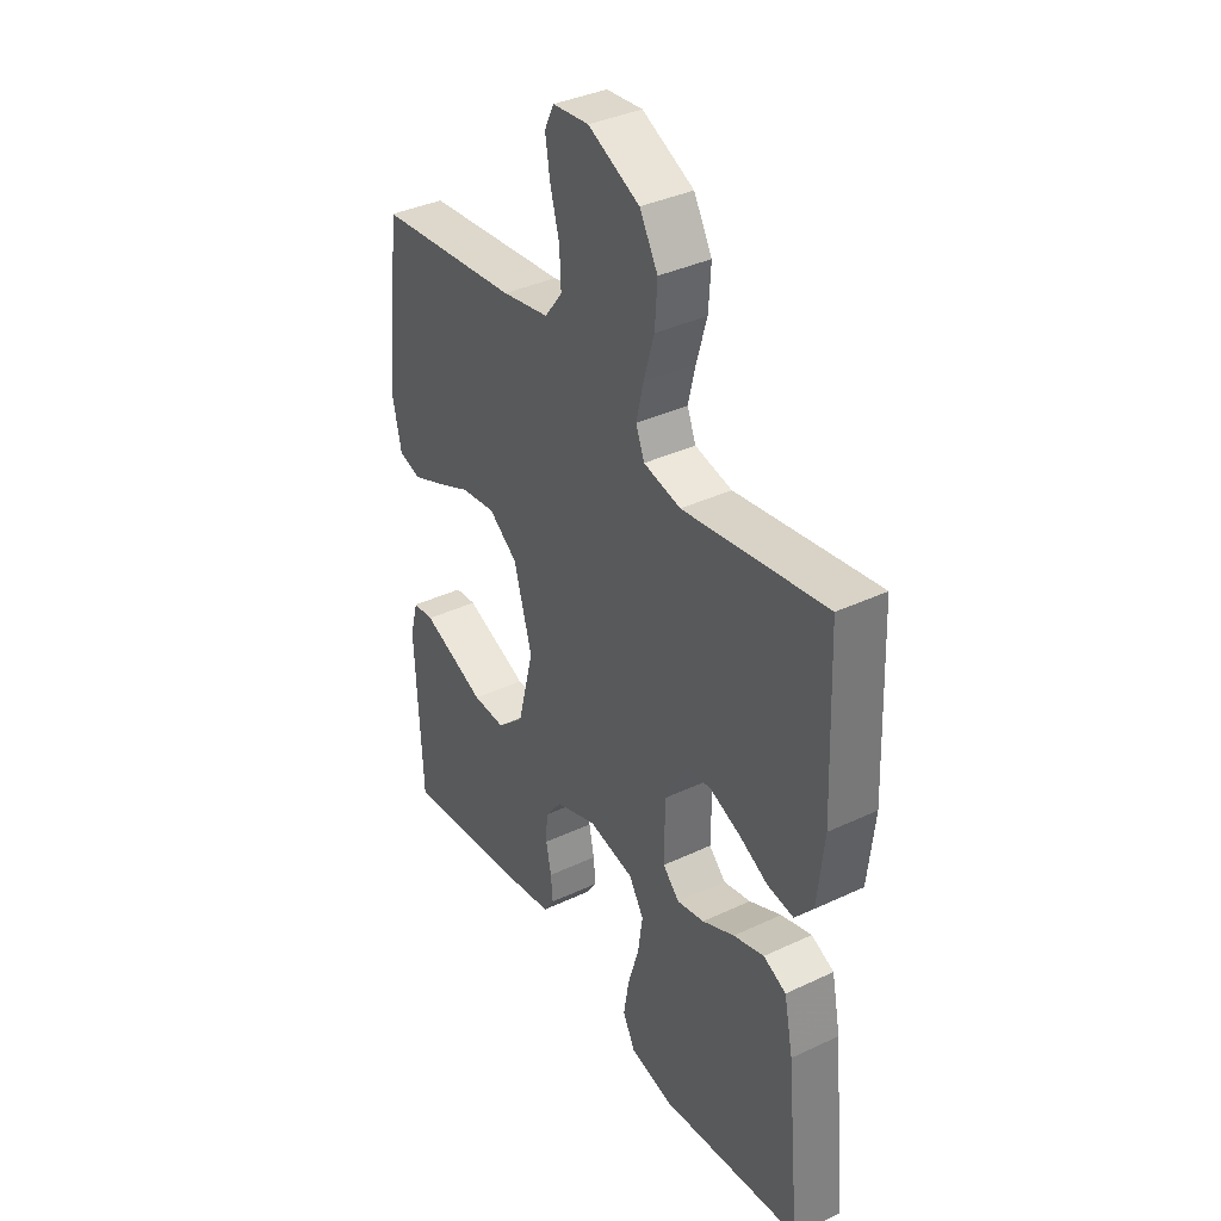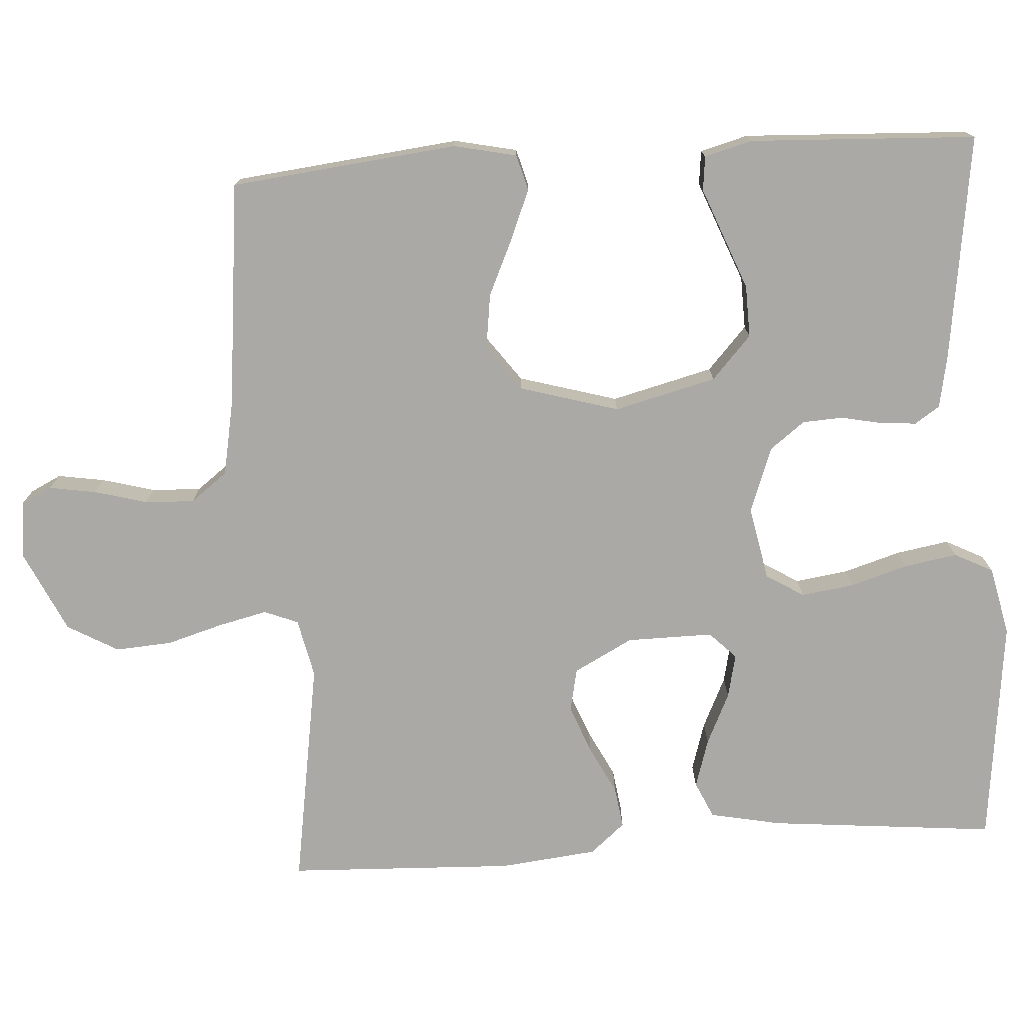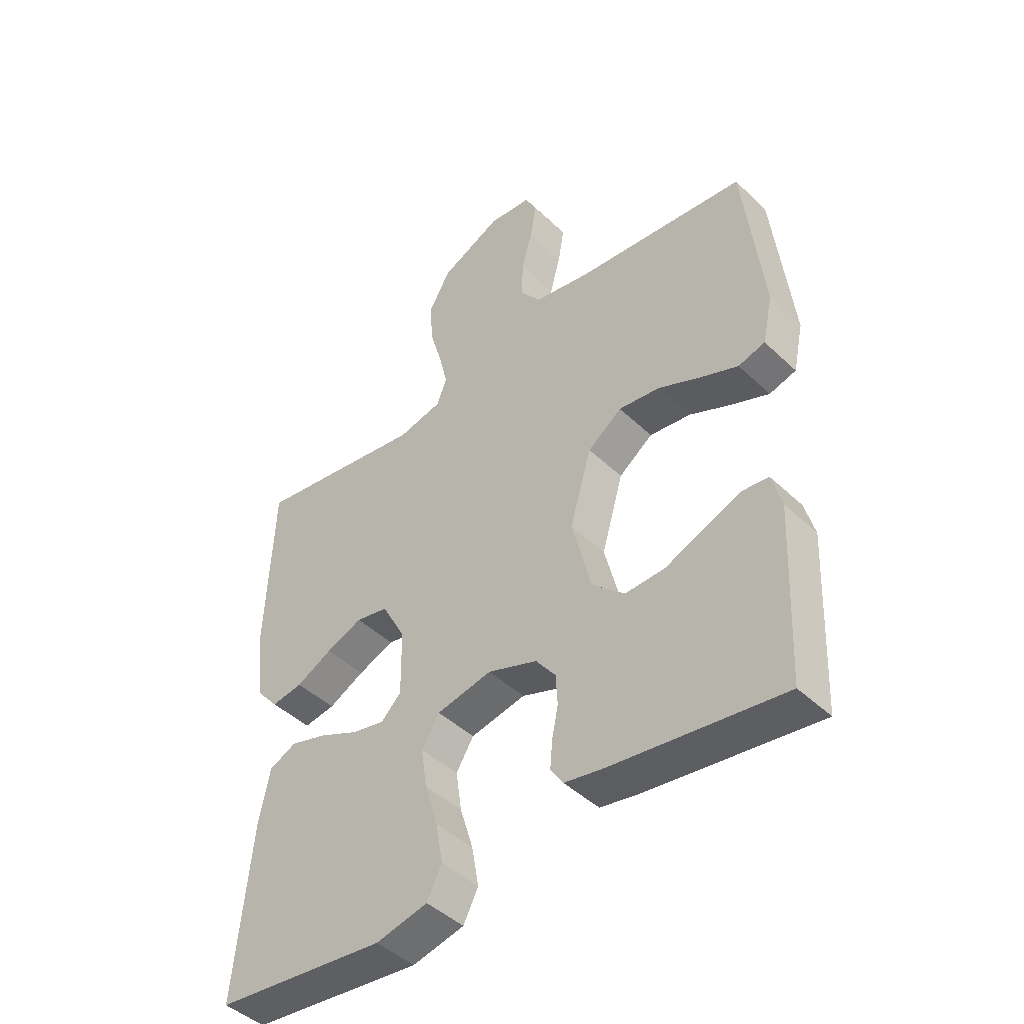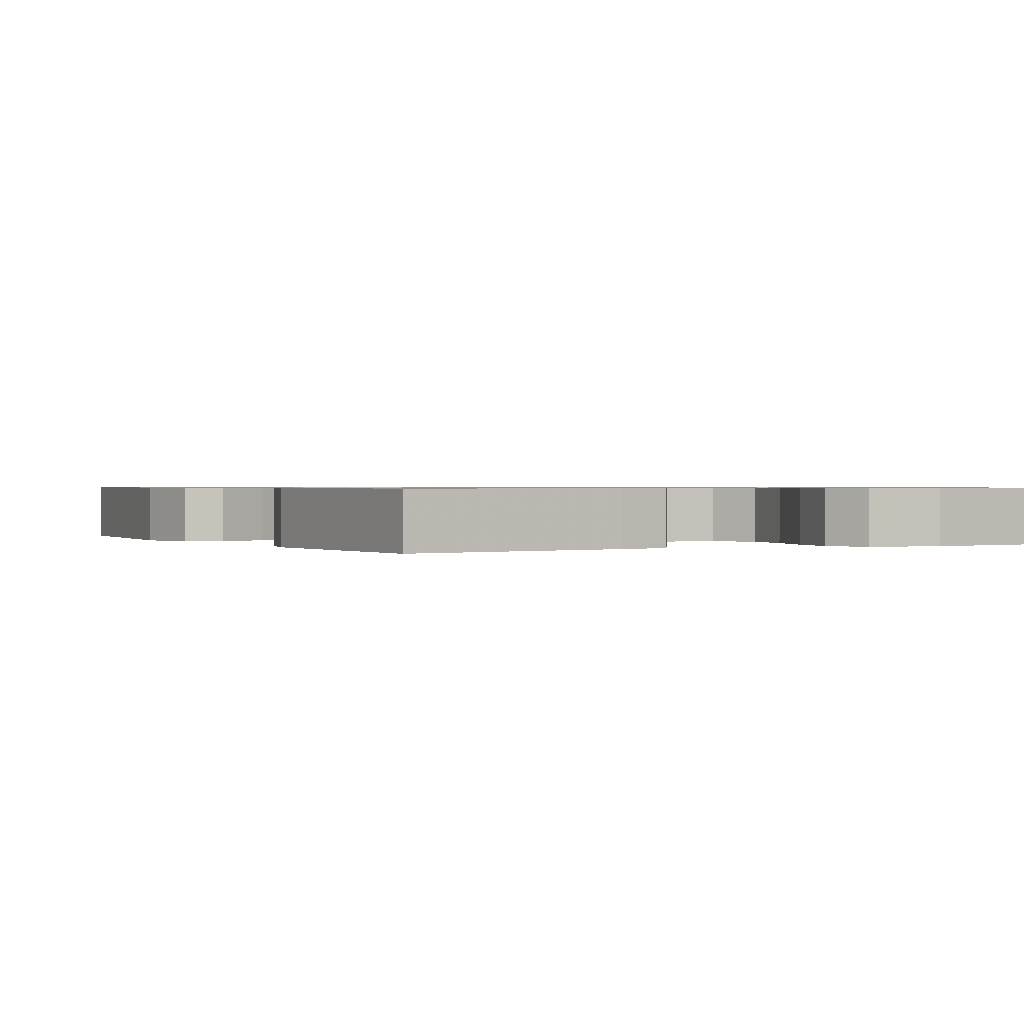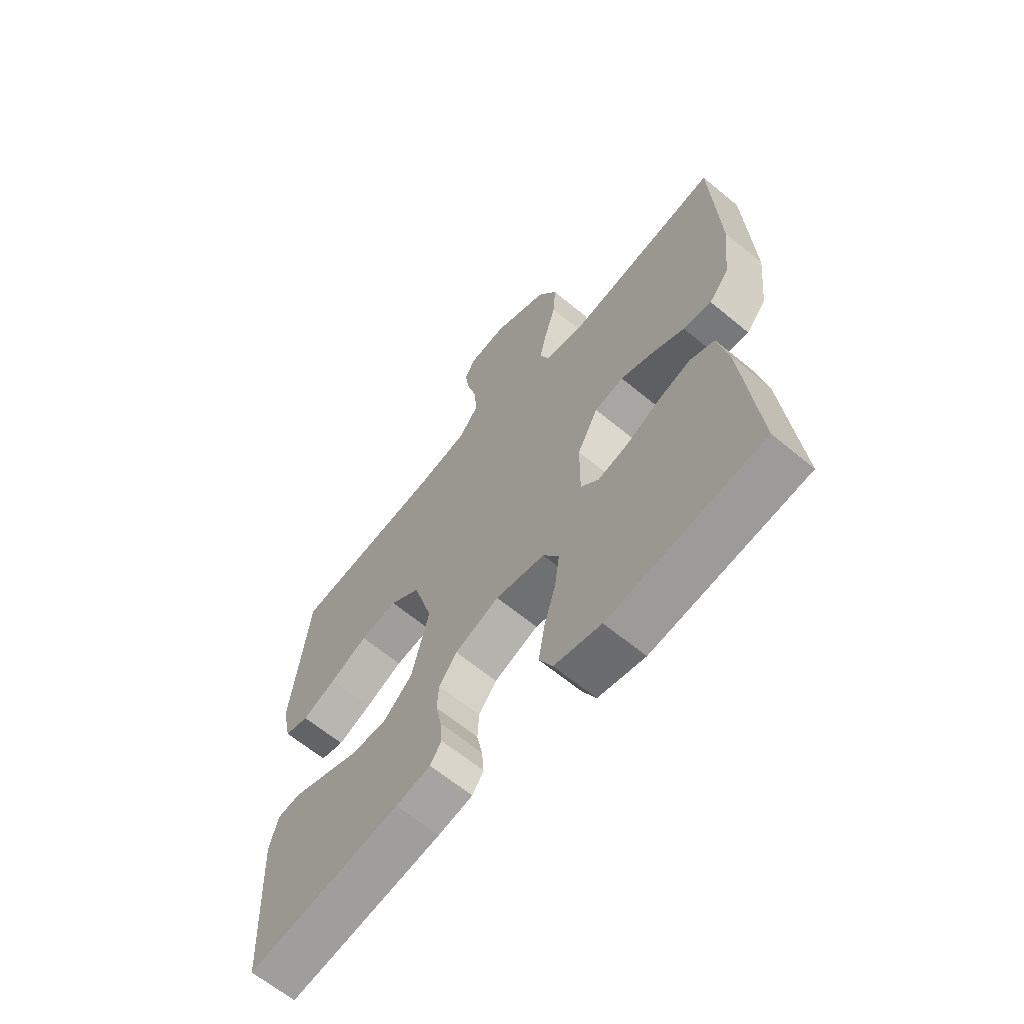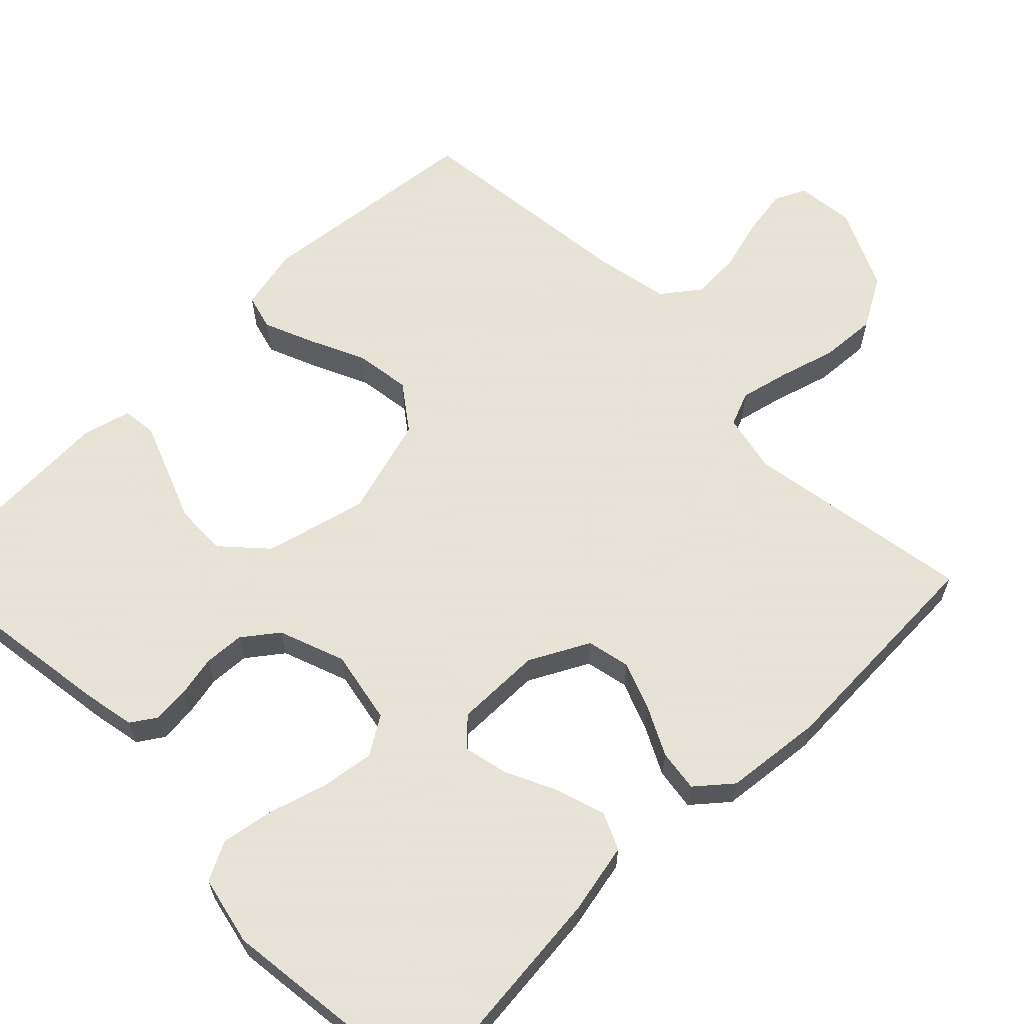
<metadata>
{"format":"obj","ext":"obj","renderer":"f3d","projection":"perspective","resolution":1024,"background":"white","views":[{"elev":37.3,"azim":-121.2,"up":"+Z"},{"elev":-75.4,"azim":93.7,"up":"+Y"},{"elev":-45.2,"azim":42.6,"up":"+Z"},{"elev":0.7,"azim":151.5,"up":"+Y"},{"elev":-64.4,"azim":-129.8,"up":"+Z"},{"elev":62.8,"azim":-134.6,"up":"+Y"}]}
</metadata>
<code>
v -0.5 0.07 -0.5
v -0.471 0.07 -0.2
v -0.452 0.07 -0.106
v -0.404 0.07 -0.084
v -0.339 0.07 -0.104
v -0.271 0.07 -0.136
v -0.213 0.07 -0.149
v -0.178 0.07 -0.114
v -0.179 0.07 0
v -0.22 0.07 0.078
v -0.277 0.07 0.09
v -0.341 0.07 0.065
v -0.404 0.07 0.033
v -0.459 0.07 0.025
v -0.498 0.07 0.071
v -0.512 0.07 0.2
v -0.5 0.07 0.5
v -0.2 0.07 0.452
v -0.122 0.07 0.469
v -0.104 0.07 0.514
v -0.119 0.07 0.578
v -0.141 0.07 0.653
v -0.146 0.07 0.728
v -0.108 0.07 0.795
v 0 0.07 0.846
v 0.076 0.07 0.838
v 0.096 0.07 0.797
v 0.086 0.07 0.735
v 0.067 0.07 0.665
v 0.064 0.07 0.6
v 0.101 0.07 0.551
v 0.2 0.07 0.532
v 0.5 0.07 0.5
v 0.533 0.07 0.2
v 0.515 0.07 0.117
v 0.468 0.07 0.104
v 0.402 0.07 0.131
v 0.328 0.07 0.165
v 0.255 0.07 0.175
v 0.195 0.07 0.131
v 0.157 0.07 0
v 0.191 0.07 -0.135
v 0.248 0.07 -0.187
v 0.317 0.07 -0.185
v 0.388 0.07 -0.157
v 0.452 0.07 -0.132
v 0.497 0.07 -0.137
v 0.514 0.07 -0.2
v 0.5 0.07 -0.5
v 0.2 0.07 -0.458
v 0.132 0.07 -0.445
v 0.11 0.07 -0.412
v 0.114 0.07 -0.364
v 0.125 0.07 -0.31
v 0.122 0.07 -0.257
v 0.087 0.07 -0.211
v 0 0.07 -0.179
v -0.097 0.07 -0.198
v -0.128 0.07 -0.248
v -0.118 0.07 -0.318
v -0.095 0.07 -0.394
v -0.083 0.07 -0.464
v -0.109 0.07 -0.515
v -0.2 0.07 -0.535
v -0.5 0 -0.5
v -0.471 0 -0.2
v -0.452 0 -0.106
v -0.404 0 -0.084
v -0.339 0 -0.104
v -0.271 0 -0.136
v -0.213 0 -0.149
v -0.178 0 -0.114
v -0.179 0 0
v -0.22 0 0.078
v -0.277 0 0.09
v -0.341 0 0.065
v -0.404 0 0.033
v -0.459 0 0.025
v -0.498 0 0.071
v -0.512 0 0.2
v -0.5 0 0.5
v -0.2 0 0.452
v -0.122 0 0.469
v -0.104 0 0.514
v -0.119 0 0.578
v -0.141 0 0.653
v -0.146 0 0.728
v -0.108 0 0.795
v 0 0 0.846
v 0.076 0 0.838
v 0.096 0 0.797
v 0.086 0 0.735
v 0.067 0 0.665
v 0.064 0 0.6
v 0.101 0 0.551
v 0.2 0 0.532
v 0.5 0 0.5
v 0.533 0 0.2
v 0.515 0 0.117
v 0.468 0 0.104
v 0.402 0 0.131
v 0.328 0 0.165
v 0.255 0 0.175
v 0.195 0 0.131
v 0.157 0 0
v 0.191 0 -0.135
v 0.248 0 -0.187
v 0.317 0 -0.185
v 0.388 0 -0.157
v 0.452 0 -0.132
v 0.497 0 -0.137
v 0.514 0 -0.2
v 0.5 0 -0.5
v 0.2 0 -0.458
v 0.132 0 -0.445
v 0.11 0 -0.412
v 0.114 0 -0.364
v 0.125 0 -0.31
v 0.122 0 -0.257
v 0.087 0 -0.211
v 0 0 -0.179
v -0.097 0 -0.198
v -0.128 0 -0.248
v -0.118 0 -0.318
v -0.095 0 -0.394
v -0.083 0 -0.464
v -0.109 0 -0.515
v -0.2 0 -0.535
f 60 61 62 63
f 59 60 63 64
f 51 52 53 54
f 49 50 51 54
f 49 54 55
f 48 49 55 56
f 44 45 46 47
f 44 47 48
f 43 44 48 56
f 35 36 37 38
f 33 34 35 38
f 32 33 38 39
f 31 32 39 40
f 26 27 28 29
f 24 25 26 29
f 24 29 30
f 21 22 23 24
f 20 21 24 30
f 19 20 30 31
f 15 16 17 18
f 15 18 19
f 12 13 14 15
f 11 12 15 19
f 10 11 19 31
f 3 4 5 6
f 3 6 7
f 2 3 7
f 59 64 1 2
f 58 59 2 7
f 57 58 7 8
f 42 43 56 57
f 41 42 57 8
f 40 41 8 9
f 9 10 31 40
f 127 126 125 124
f 128 127 124 123
f 118 117 116 115
f 118 115 114 113
f 119 118 113
f 120 119 113 112
f 111 110 109 108
f 112 111 108
f 120 112 108 107
f 102 101 100 99
f 102 99 98 97
f 103 102 97 96
f 104 103 96 95
f 93 92 91 90
f 93 90 89 88
f 94 93 88
f 88 87 86 85
f 94 88 85 84
f 95 94 84 83
f 82 81 80 79
f 83 82 79
f 79 78 77 76
f 83 79 76 75
f 95 83 75 74
f 70 69 68 67
f 71 70 67
f 71 67 66
f 66 65 128 123
f 71 66 123 122
f 72 71 122 121
f 121 120 107 106
f 72 121 106 105
f 73 72 105 104
f 104 95 74 73
f 1 65 66 2
f 2 66 67 3
f 3 67 68 4
f 4 68 69 5
f 5 69 70 6
f 6 70 71 7
f 7 71 72 8
f 8 72 73 9
f 9 73 74 10
f 10 74 75 11
f 11 75 76 12
f 12 76 77 13
f 13 77 78 14
f 14 78 79 15
f 15 79 80 16
f 16 80 81 17
f 17 81 82 18
f 18 82 83 19
f 19 83 84 20
f 20 84 85 21
f 21 85 86 22
f 22 86 87 23
f 23 87 88 24
f 24 88 89 25
f 25 89 90 26
f 26 90 91 27
f 27 91 92 28
f 28 92 93 29
f 29 93 94 30
f 30 94 95 31
f 31 95 96 32
f 32 96 97 33
f 33 97 98 34
f 34 98 99 35
f 35 99 100 36
f 36 100 101 37
f 37 101 102 38
f 38 102 103 39
f 39 103 104 40
f 40 104 105 41
f 41 105 106 42
f 42 106 107 43
f 43 107 108 44
f 44 108 109 45
f 45 109 110 46
f 46 110 111 47
f 47 111 112 48
f 48 112 113 49
f 49 113 114 50
f 50 114 115 51
f 51 115 116 52
f 52 116 117 53
f 53 117 118 54
f 54 118 119 55
f 55 119 120 56
f 56 120 121 57
f 57 121 122 58
f 58 122 123 59
f 59 123 124 60
f 60 124 125 61
f 61 125 126 62
f 62 126 127 63
f 63 127 128 64
f 64 128 65 1

</code>
